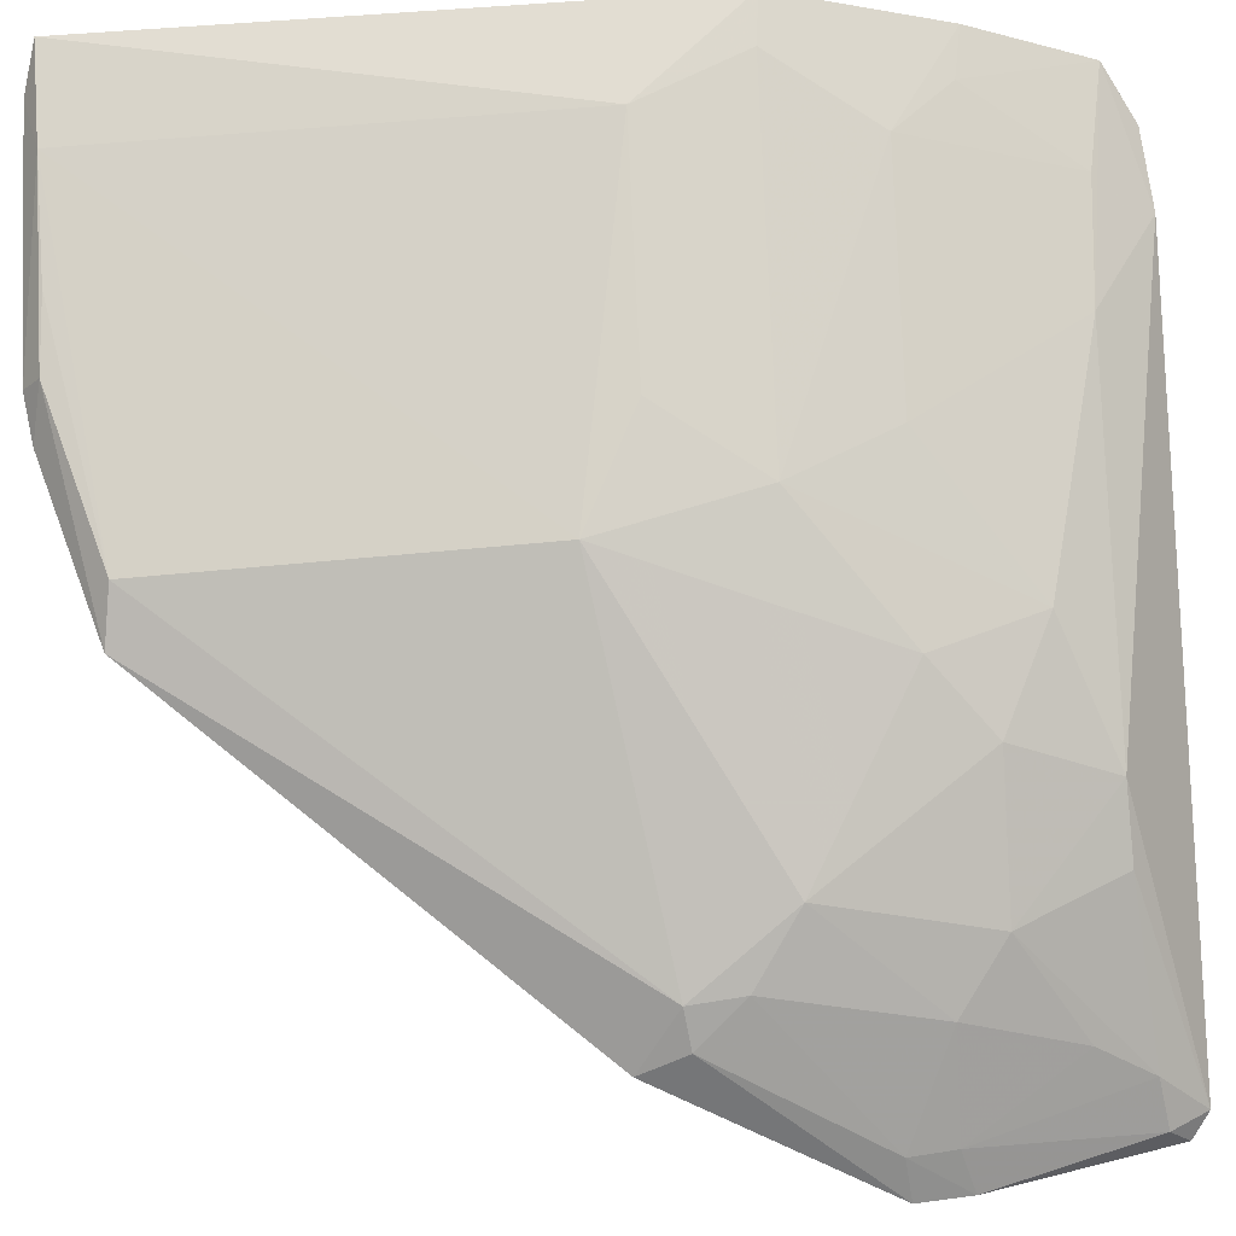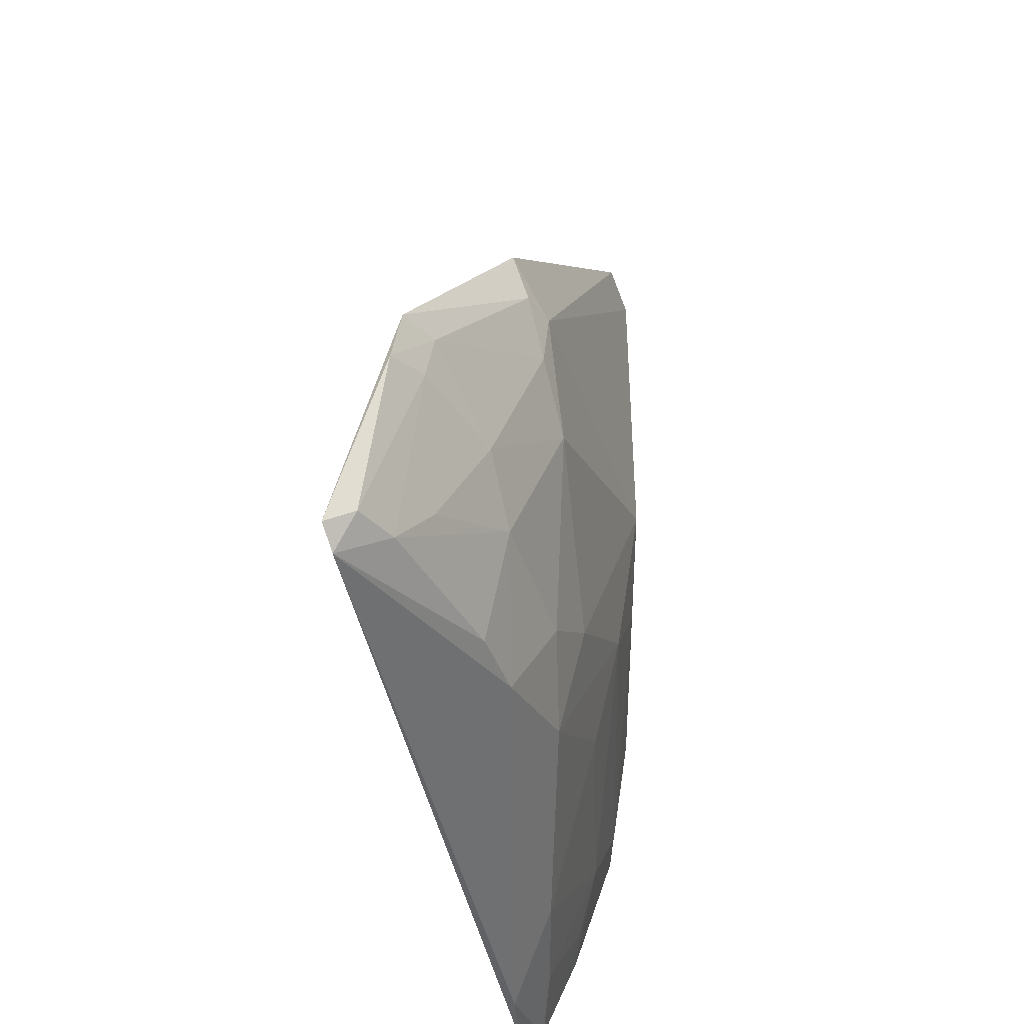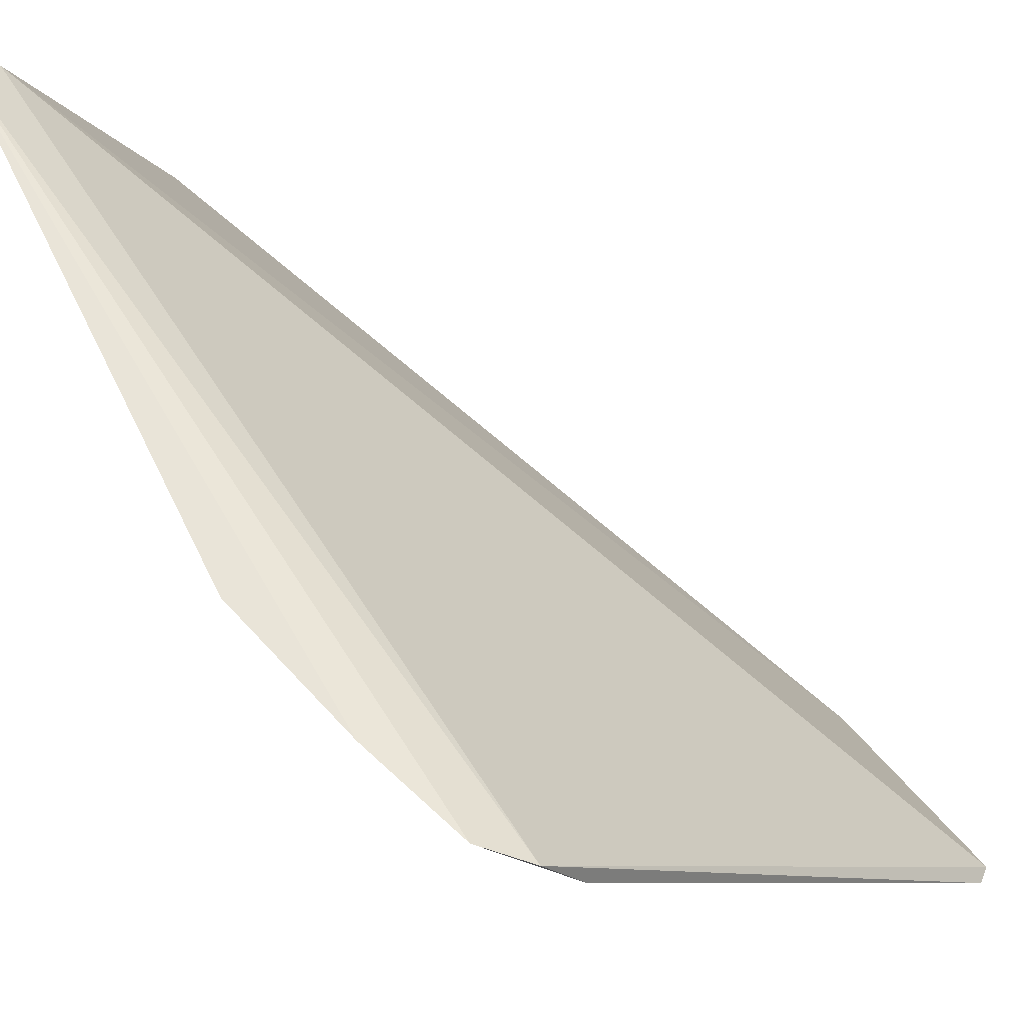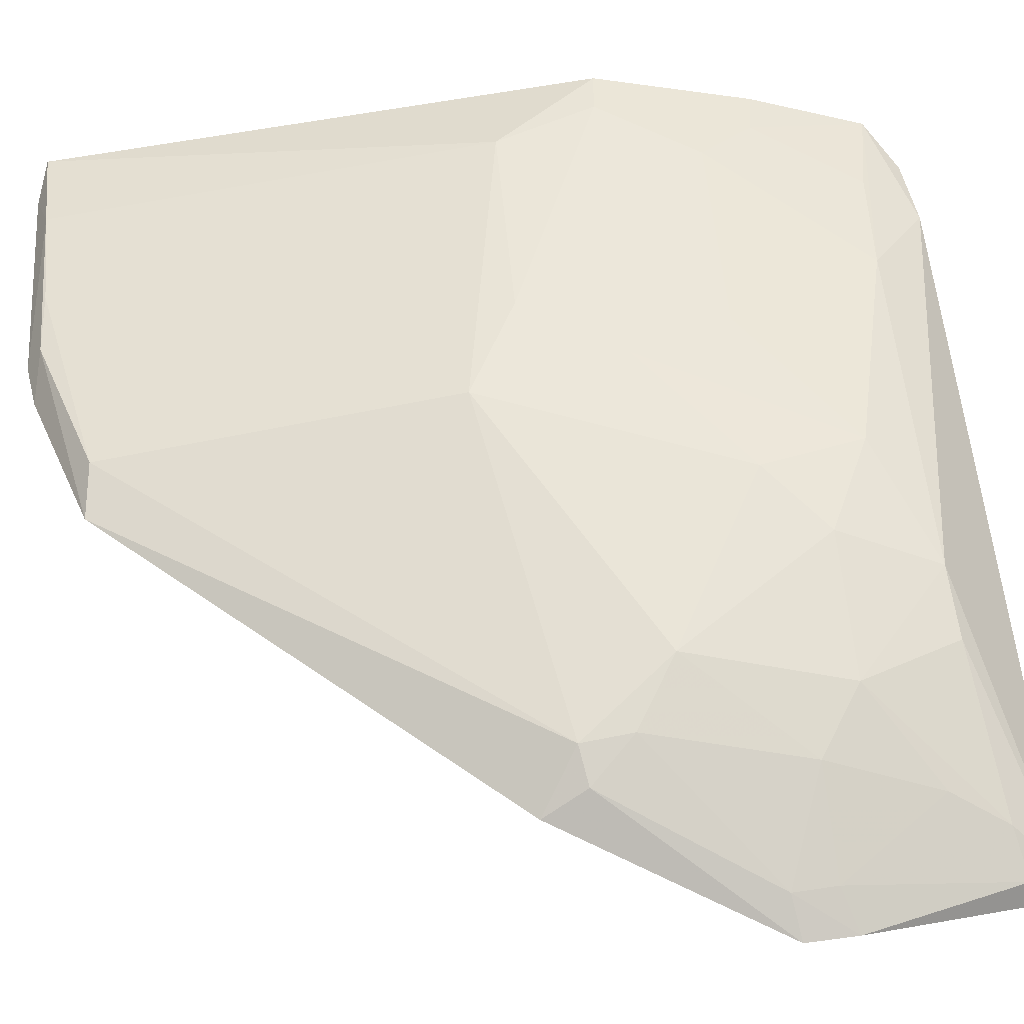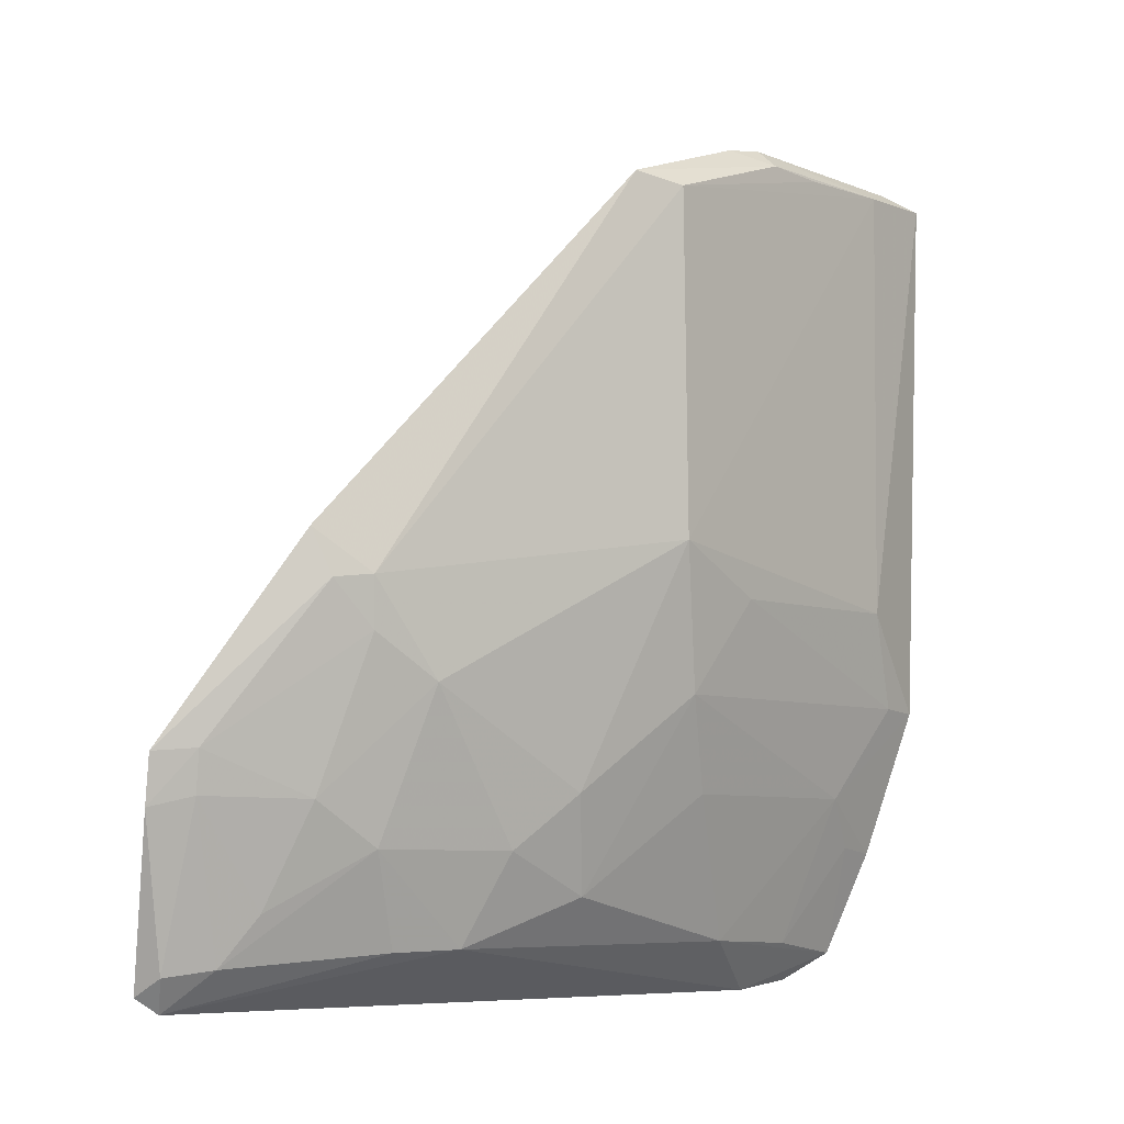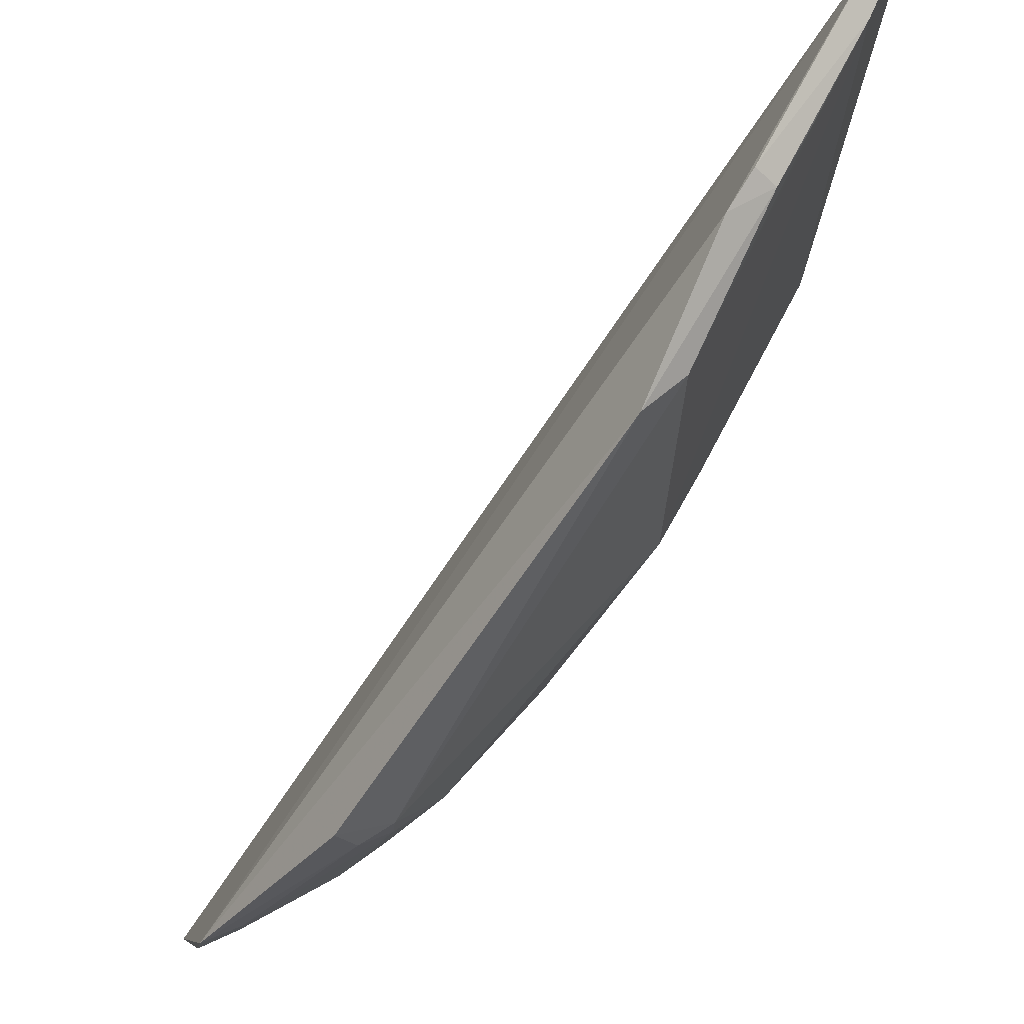
<metadata>
{"format":"obj","ext":"obj","renderer":"f3d","projection":"perspective","resolution":1024,"background":"white","views":[{"elev":-40.3,"azim":-84.2,"up":"+Z"},{"elev":-44.7,"azim":153.5,"up":"+Y"},{"elev":63.2,"azim":-24.4,"up":"+Z"},{"elev":-68.6,"azim":-79.7,"up":"+Z"},{"elev":-6.0,"azim":-166.9,"up":"+Y"},{"elev":-24.4,"azim":178.6,"up":"+Z"}]}
</metadata>
<code>
v -0.1109 0.01912 0.06361
v -0.05722 -0.04982 0.01037
v -0.0973 0.01973 0.04041
v -0.07118 -0.01523 0.008584
v -0.1018 -0.04857 0.06391
v -0.0603 -0.03178 0.005064
v -0.1081 0.02016 0.06088
v -0.08267 -0.03911 0.02385
v -0.09172 0.01517 0.02795
v -0.1008 0.01879 0.04293
v -0.09815 -0.05088 0.06155
v -0.07437 -0.03891 0.01555
v -0.09522 -0.01437 0.03154
v -0.09926 0.02031 0.04358
v -0.07857 -0.04667 0.02373
v -0.05956 -0.04834 0.009719
v -0.0753 -0.02281 0.01133
v -0.09499 0.01449 0.03106
v -0.09476 -0.03457 0.03977
v -0.1096 -0.0271 0.0642
v -0.1078 0.01885 0.05646
v -0.0587 -0.05116 0.01171
v -0.09466 -0.04691 0.04838
v -0.07076 -0.03521 0.01156
v -0.05977 -0.03585 0.005746
v -0.07432 -0.0468 0.0197
v -0.07278 -0.01902 0.009022
v -0.0791 -0.02647 0.0153
v -0.07547 -0.01869 0.01071
v -0.09497 -0.02656 0.03535
v -0.1055 -0.0397 0.06419
v -0.1035 0.01857 0.04806
v -0.1075 -0.01853 0.05653
v -0.09514 -0.05151 0.05635
v -0.08655 -0.04279 0.03105
v -0.06323 -0.04778 0.01156
v -0.0636 -0.03153 0.006441
v -0.06317 -0.03499 0.007106
v -0.08722 -0.03463 0.02749
v -0.1037 -0.03482 0.05653
v -0.108 -0.02678 0.06055
v -0.09896 -0.01853 0.03965
v -0.06647 -0.0437 0.012
v -0.09883 -0.04739 0.0567
v -0.104 -0.03912 0.06057
f 7 6 3
f 7 2 6
f 9 6 4
f 9 3 6
f 10 3 9
f 11 2 7
f 11 7 1
f 11 1 5
f 14 7 3
f 14 3 10
f 15 8 12
f 18 10 9
f 21 18 13
f 21 14 10
f 21 1 7
f 21 7 14
f 22 2 11
f 22 16 2
f 25 6 2
f 25 2 16
f 26 15 12
f 26 22 15
f 27 4 6
f 28 12 8
f 28 24 12
f 28 17 24
f 29 13 18
f 29 28 13
f 29 17 28
f 29 18 9
f 29 27 17
f 29 9 4
f 29 4 27
f 31 5 1
f 31 1 20
f 32 21 10
f 32 10 18
f 32 18 21
f 33 20 1
f 33 1 21
f 33 21 13
f 34 22 11
f 34 15 22
f 34 23 15
f 34 11 5
f 34 5 23
f 35 23 19
f 35 8 15
f 35 15 23
f 35 19 30
f 36 26 12
f 36 16 22
f 36 22 26
f 37 6 25
f 37 27 6
f 37 24 17
f 37 17 27
f 38 25 16
f 38 37 25
f 38 24 37
f 38 16 36
f 39 28 8
f 39 13 28
f 39 30 13
f 39 35 30
f 39 8 35
f 40 30 19
f 40 31 20
f 40 19 23
f 41 20 33
f 41 40 20
f 41 30 40
f 42 33 13
f 42 13 30
f 42 41 33
f 42 30 41
f 43 36 12
f 43 12 24
f 43 38 36
f 43 24 38
f 44 40 23
f 44 23 5
f 45 44 5
f 45 5 31
f 45 31 40
f 45 40 44

</code>
